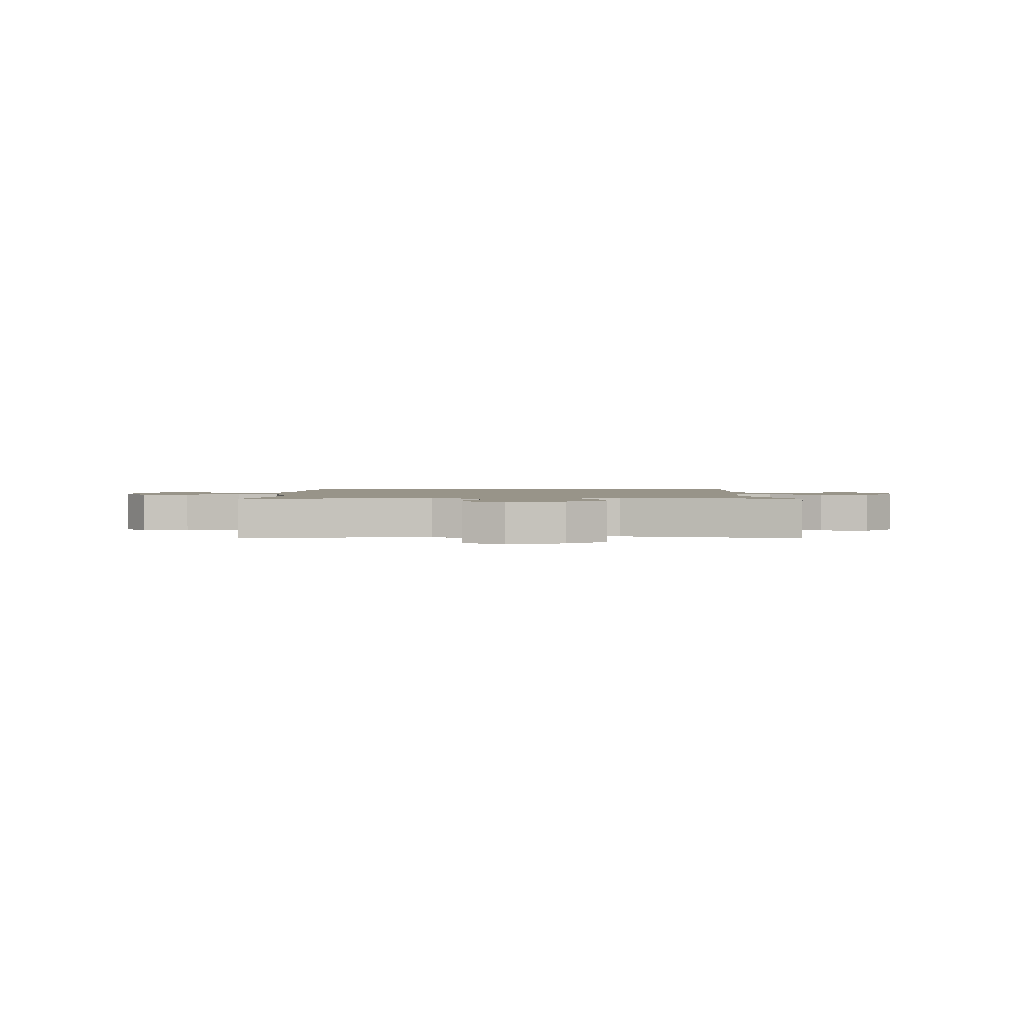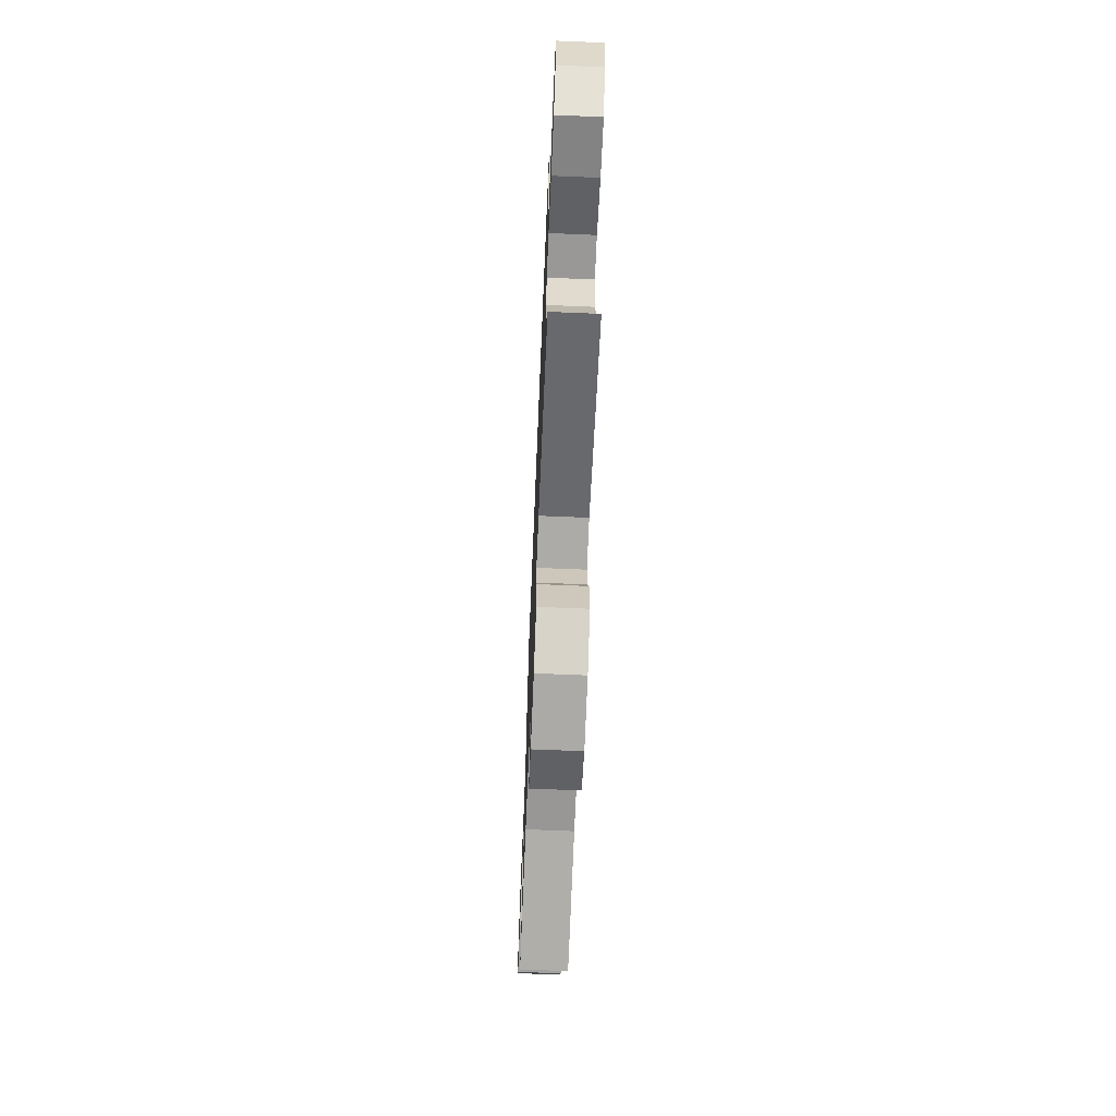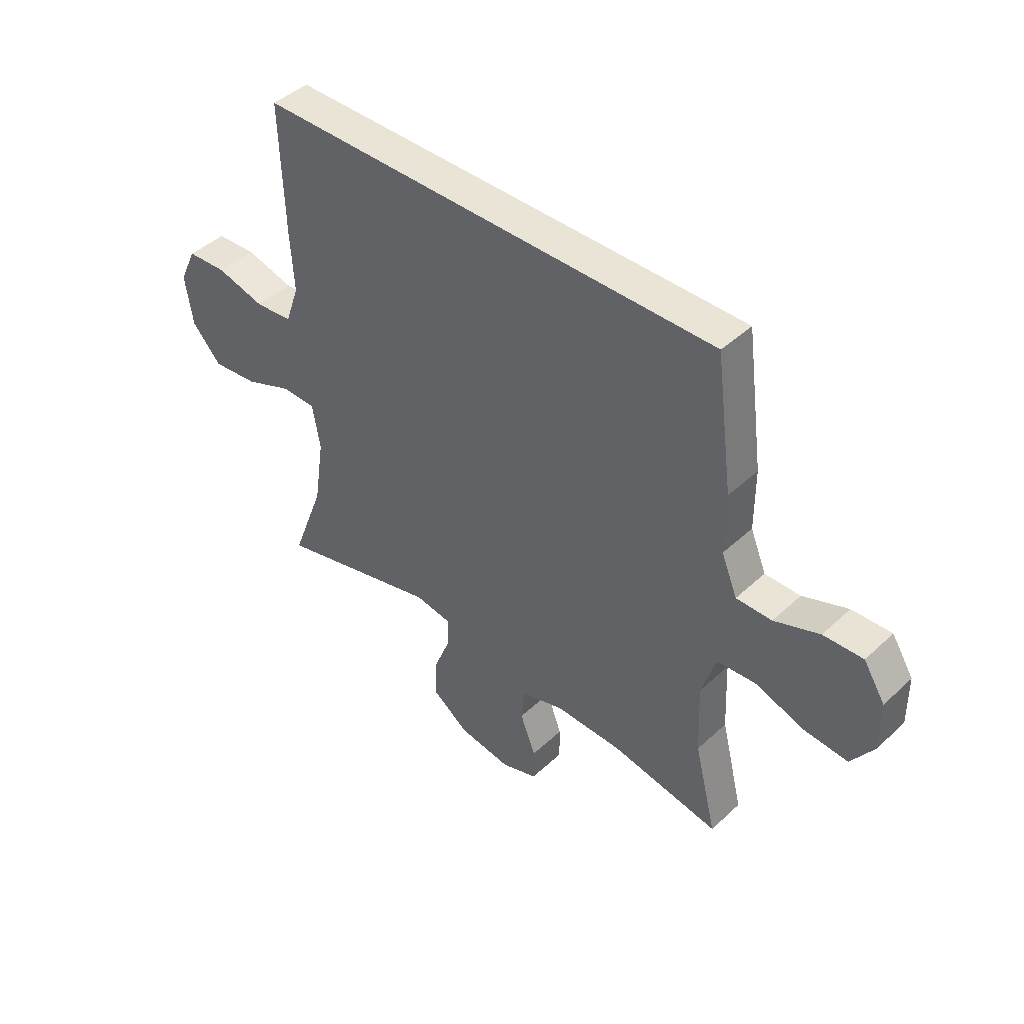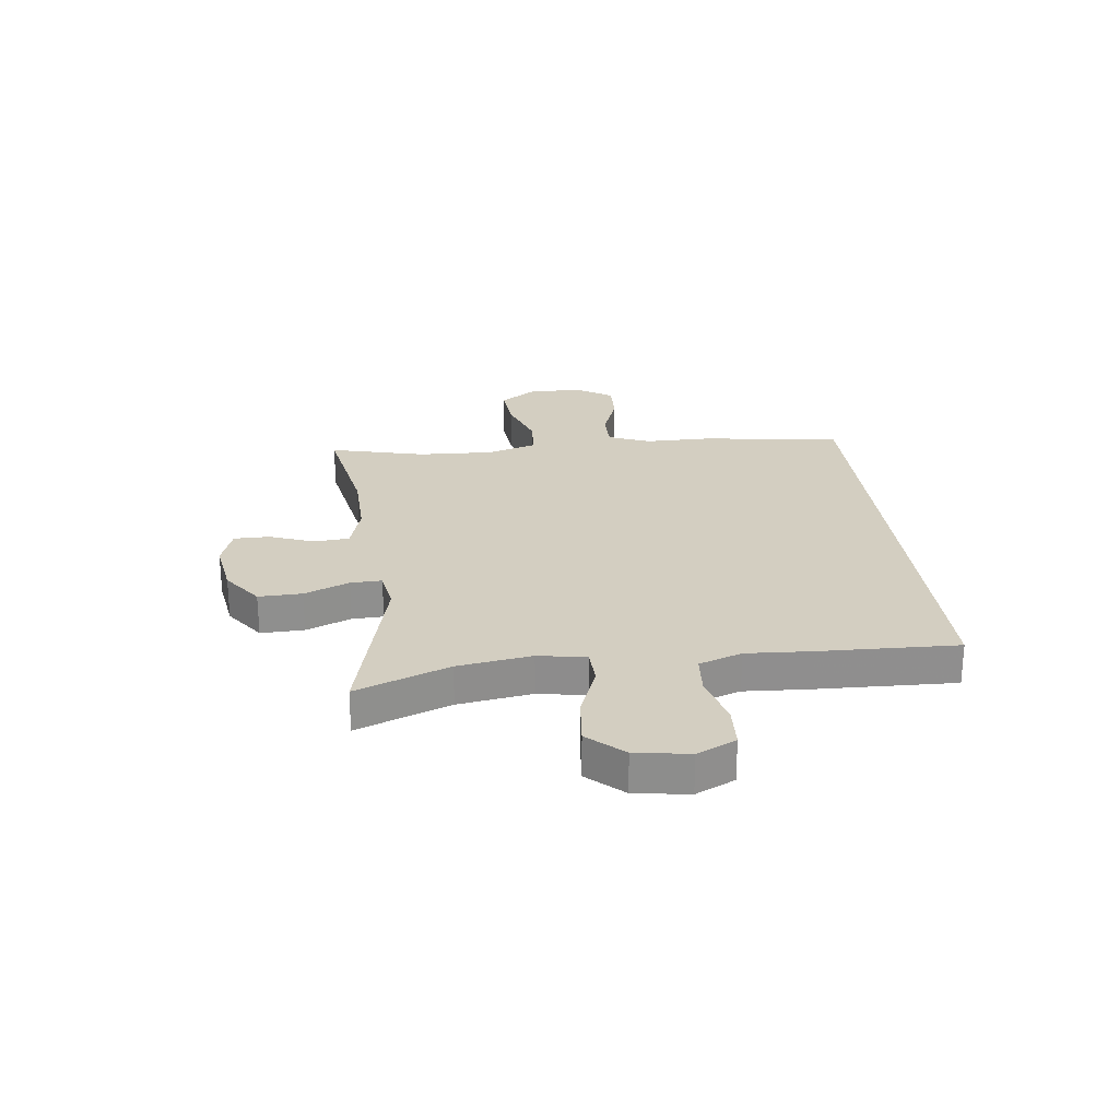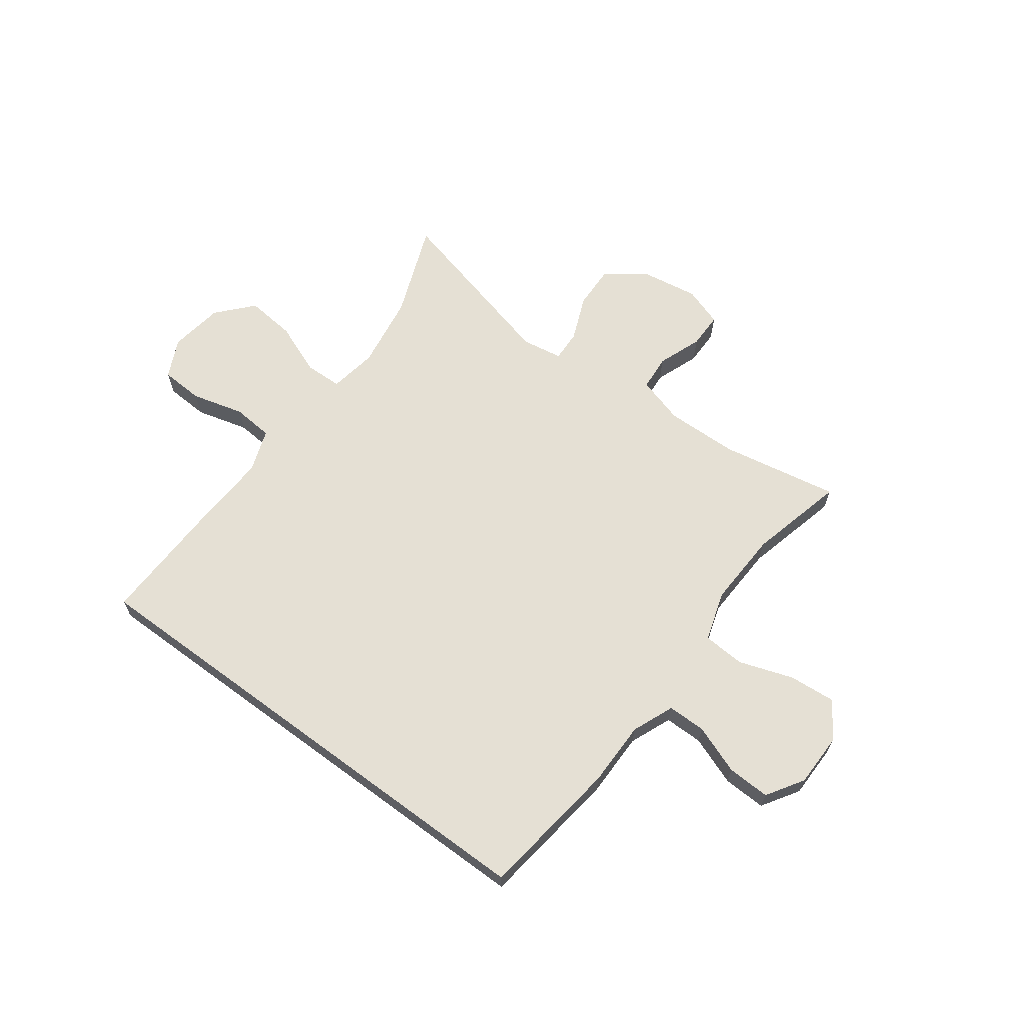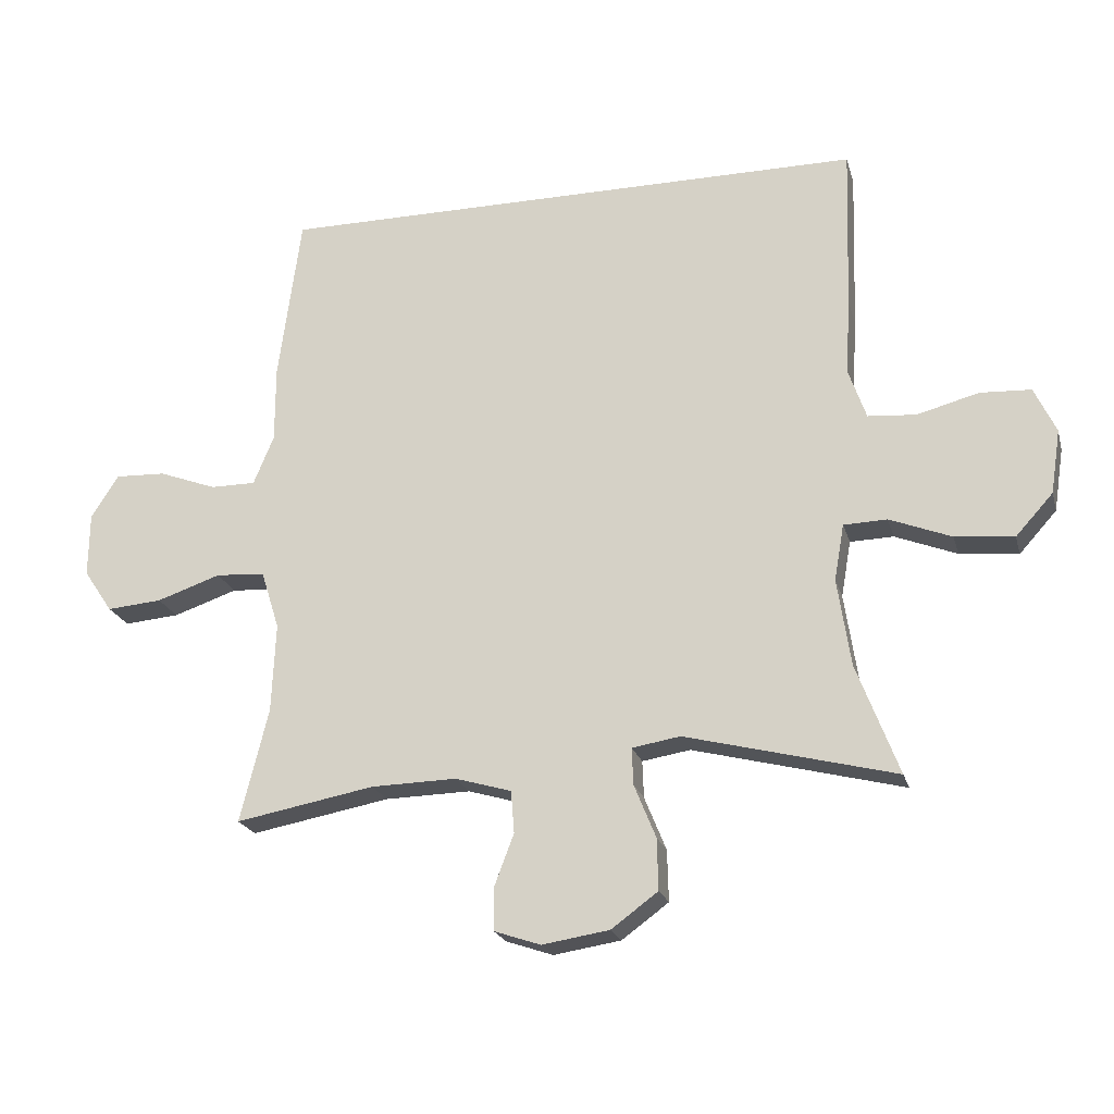
<metadata>
{"format":"obj","ext":"obj","renderer":"f3d","projection":"perspective","resolution":1024,"background":"white","views":[{"elev":1.7,"azim":179.8,"up":"+Y"},{"elev":-67.0,"azim":-92.4,"up":"+Z"},{"elev":43.6,"azim":42.6,"up":"+Z"},{"elev":25.3,"azim":-96.9,"up":"+Y"},{"elev":65.3,"azim":36.4,"up":"+Y"},{"elev":-21.4,"azim":-165.5,"up":"+Z"}]}
</metadata>
<code>
v -0.463 0.07 0.5
v 0.437 0.07 0.5
v 0.471 0.07 0.246
v 0.471 0.07 0.129
v 0.502 0.07 0.054
v 0.571 0.07 0.054
v 0.659 0.07 0.087
v 0.736 0.07 0.09
v 0.778 0.07 0.024
v 0.779 0.07 -0.073
v 0.735 0.07 -0.138
v 0.651 0.07 -0.131
v 0.554 0.07 -0.098
v 0.479 0.07 -0.103
v 0.451 0.07 -0.192
v 0.457 0.07 -0.328
v 0.5 0.07 -0.5
v 0.289 0.07 -0.461
v 0.159 0.07 -0.458
v 0.074 0.07 -0.483
v 0.069 0.07 -0.547
v 0.099 0.07 -0.626
v 0.099 0.07 -0.69
v 0.028 0.07 -0.714
v -0.074 0.07 -0.698
v -0.145 0.07 -0.646
v -0.143 0.07 -0.568
v -0.11 0.07 -0.487
v -0.108 0.07 -0.431
v -0.181 0.07 -0.419
v -0.5 0.07 -0.5
v -0.436 0.07 -0.332
v -0.416 0.07 -0.199
v -0.431 0.07 -0.113
v -0.497 0.07 -0.111
v -0.591 0.07 -0.148
v -0.68 0.07 -0.157
v -0.737 0.07 -0.094
v -0.752 0.07 0.003
v -0.719 0.07 0.073
v -0.642 0.07 0.077
v -0.548 0.07 0.052
v -0.475 0.07 0.058
v -0.448 0.07 0.135
v -0.455 0.07 0.251
v -0.463 0 0.5
v 0.437 0 0.5
v 0.471 0 0.246
v 0.471 0 0.129
v 0.502 0 0.054
v 0.571 0 0.054
v 0.659 0 0.087
v 0.736 0 0.09
v 0.778 0 0.024
v 0.779 0 -0.073
v 0.735 0 -0.138
v 0.651 0 -0.131
v 0.554 0 -0.098
v 0.479 0 -0.103
v 0.451 0 -0.192
v 0.457 0 -0.328
v 0.5 0 -0.5
v 0.289 0 -0.461
v 0.159 0 -0.458
v 0.074 0 -0.483
v 0.069 0 -0.547
v 0.099 0 -0.626
v 0.099 0 -0.69
v 0.028 0 -0.714
v -0.074 0 -0.698
v -0.145 0 -0.646
v -0.143 0 -0.568
v -0.11 0 -0.487
v -0.108 0 -0.431
v -0.181 0 -0.419
v -0.5 0 -0.5
v -0.436 0 -0.332
v -0.416 0 -0.199
v -0.431 0 -0.113
v -0.497 0 -0.111
v -0.591 0 -0.148
v -0.68 0 -0.157
v -0.737 0 -0.094
v -0.752 0 0.003
v -0.719 0 0.073
v -0.642 0 0.077
v -0.548 0 0.052
v -0.475 0 0.058
v -0.448 0 0.135
v -0.455 0 0.251
f 2 3 4
f 1 2 4
f 45 1 4
f 44 45 4
f 43 44 4 5
f 42 43 5
f 40 41 42
f 39 40 42
f 38 39 42
f 37 38 42
f 36 37 42
f 35 36 42
f 42 5 6
f 35 42 6
f 34 35 6
f 33 34 6
f 32 33 6
f 6 7 8
f 32 6 8
f 31 32 8
f 30 31 8
f 29 30 8
f 28 29 8
f 26 27 28
f 25 26 28
f 24 25 28
f 23 24 28
f 22 23 28
f 21 22 28
f 20 21 28
f 19 20 28
f 16 17 18
f 15 16 18 19
f 14 15 19 28
f 11 12 13
f 10 11 13
f 9 10 13
f 8 9 13
f 8 13 14
f 8 14 28
f 49 48 47
f 49 47 46
f 49 46 90
f 49 90 89
f 50 49 89 88
f 50 88 87
f 87 86 85
f 87 85 84
f 87 84 83
f 87 83 82
f 87 82 81
f 87 81 80
f 51 50 87
f 51 87 80
f 51 80 79
f 51 79 78
f 51 78 77
f 53 52 51
f 53 51 77
f 53 77 76
f 53 76 75
f 53 75 74
f 53 74 73
f 73 72 71
f 73 71 70
f 73 70 69
f 73 69 68
f 73 68 67
f 73 67 66
f 73 66 65
f 73 65 64
f 63 62 61
f 64 63 61 60
f 73 64 60 59
f 58 57 56
f 58 56 55
f 58 55 54
f 58 54 53
f 59 58 53
f 73 59 53
f 1 46 47 2
f 2 47 48 3
f 3 48 49 4
f 4 49 50 5
f 5 50 51 6
f 6 51 52 7
f 7 52 53 8
f 8 53 54 9
f 9 54 55 10
f 10 55 56 11
f 11 56 57 12
f 12 57 58 13
f 13 58 59 14
f 14 59 60 15
f 15 60 61 16
f 16 61 62 17
f 17 62 63 18
f 18 63 64 19
f 19 64 65 20
f 20 65 66 21
f 21 66 67 22
f 22 67 68 23
f 23 68 69 24
f 24 69 70 25
f 25 70 71 26
f 26 71 72 27
f 27 72 73 28
f 28 73 74 29
f 29 74 75 30
f 30 75 76 31
f 31 76 77 32
f 32 77 78 33
f 33 78 79 34
f 34 79 80 35
f 35 80 81 36
f 36 81 82 37
f 37 82 83 38
f 38 83 84 39
f 39 84 85 40
f 40 85 86 41
f 41 86 87 42
f 42 87 88 43
f 43 88 89 44
f 44 89 90 45
f 45 90 46 1

</code>
